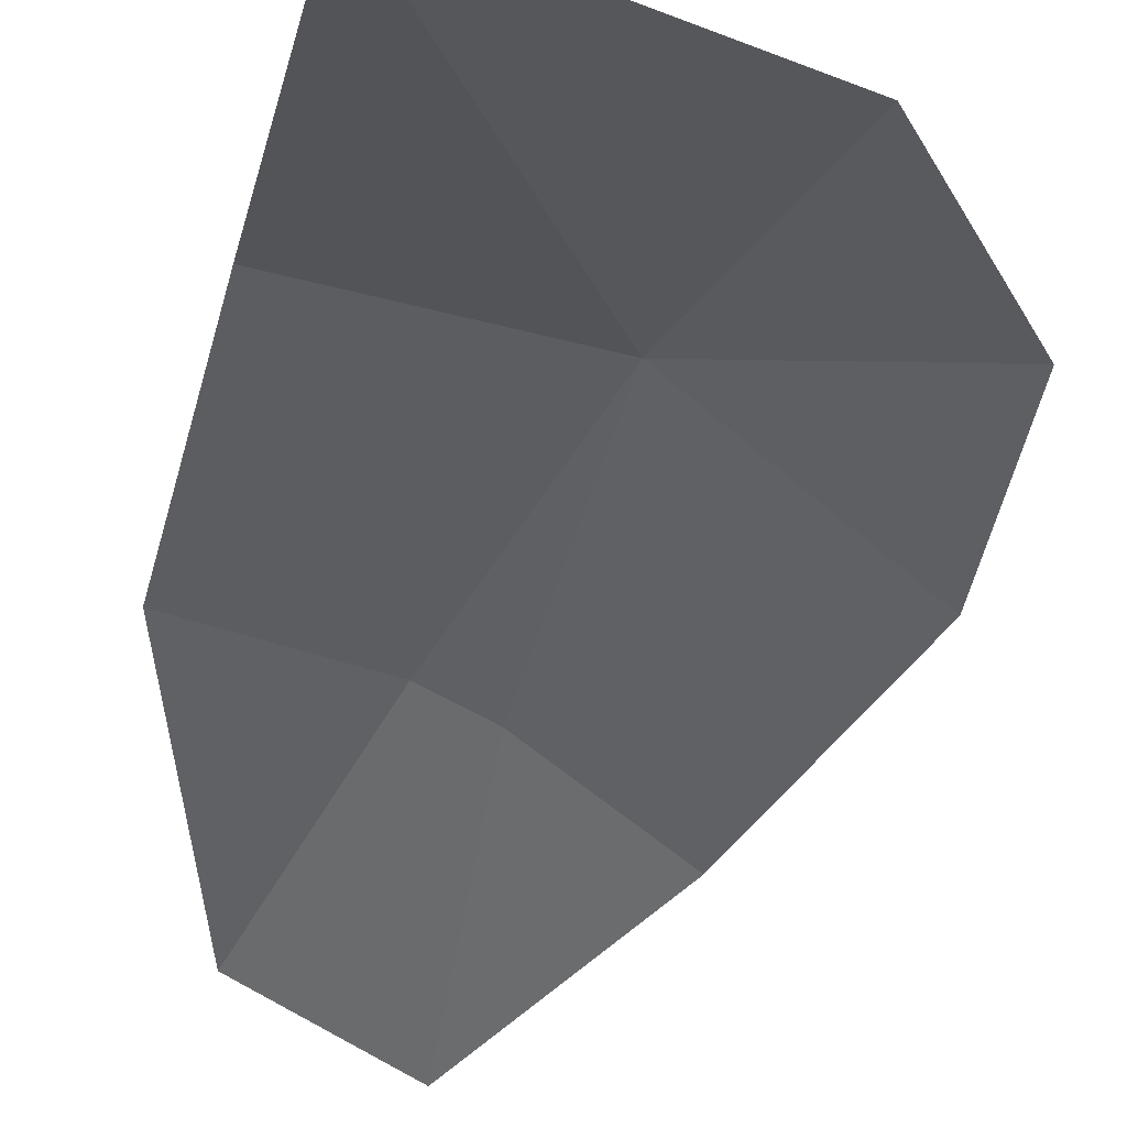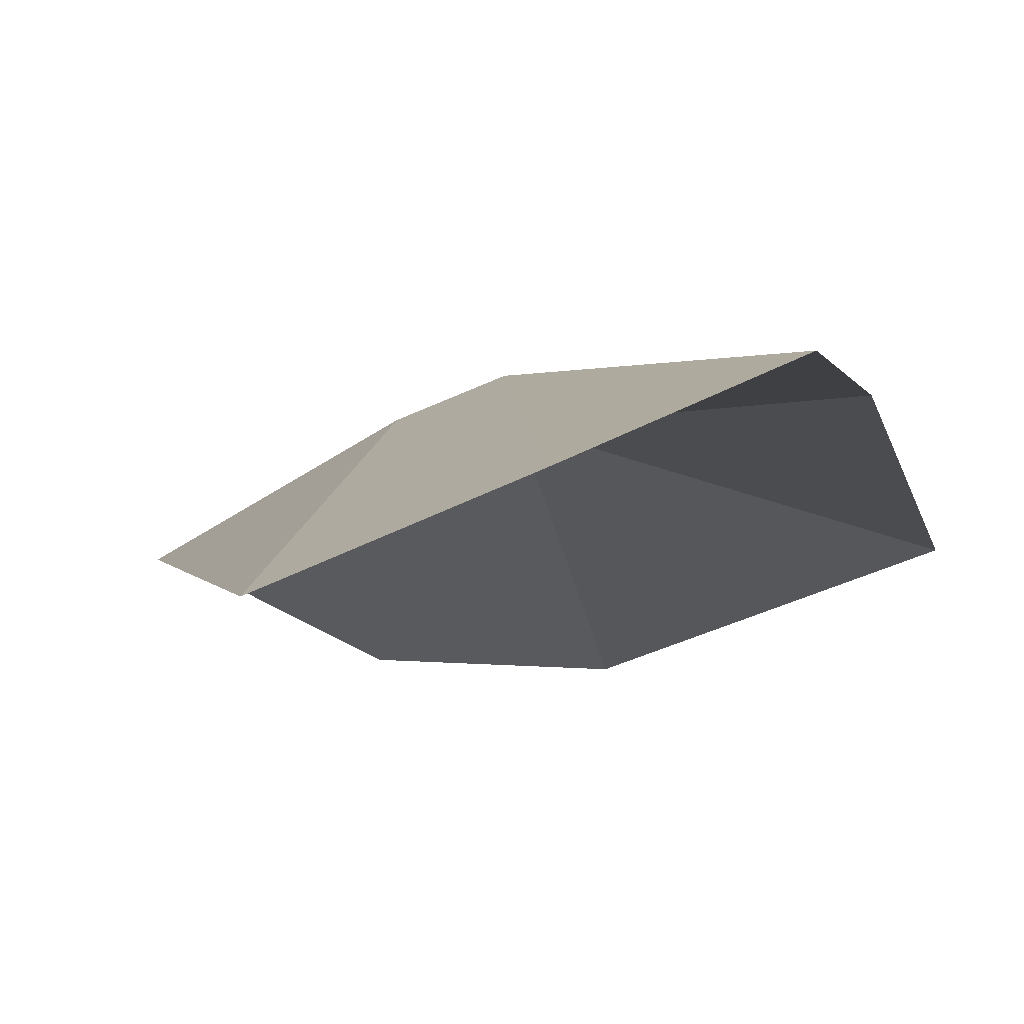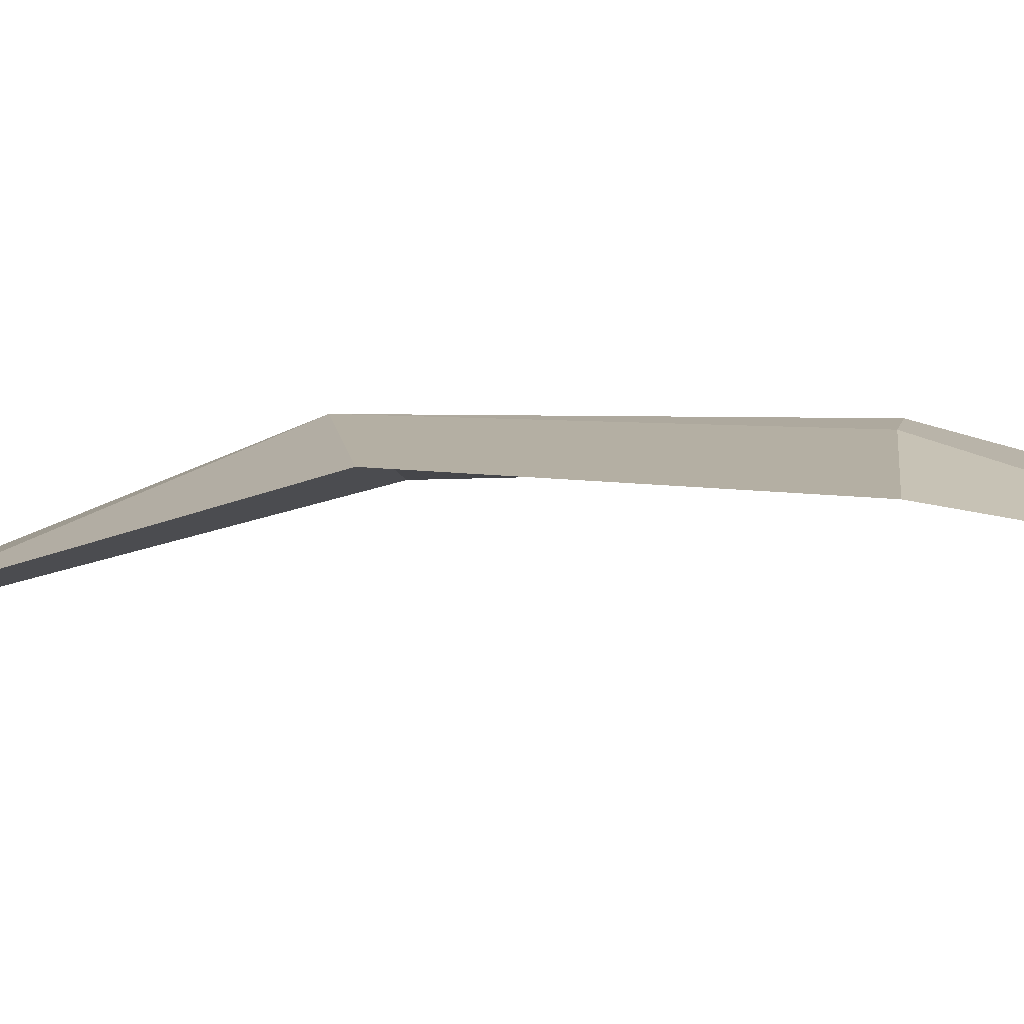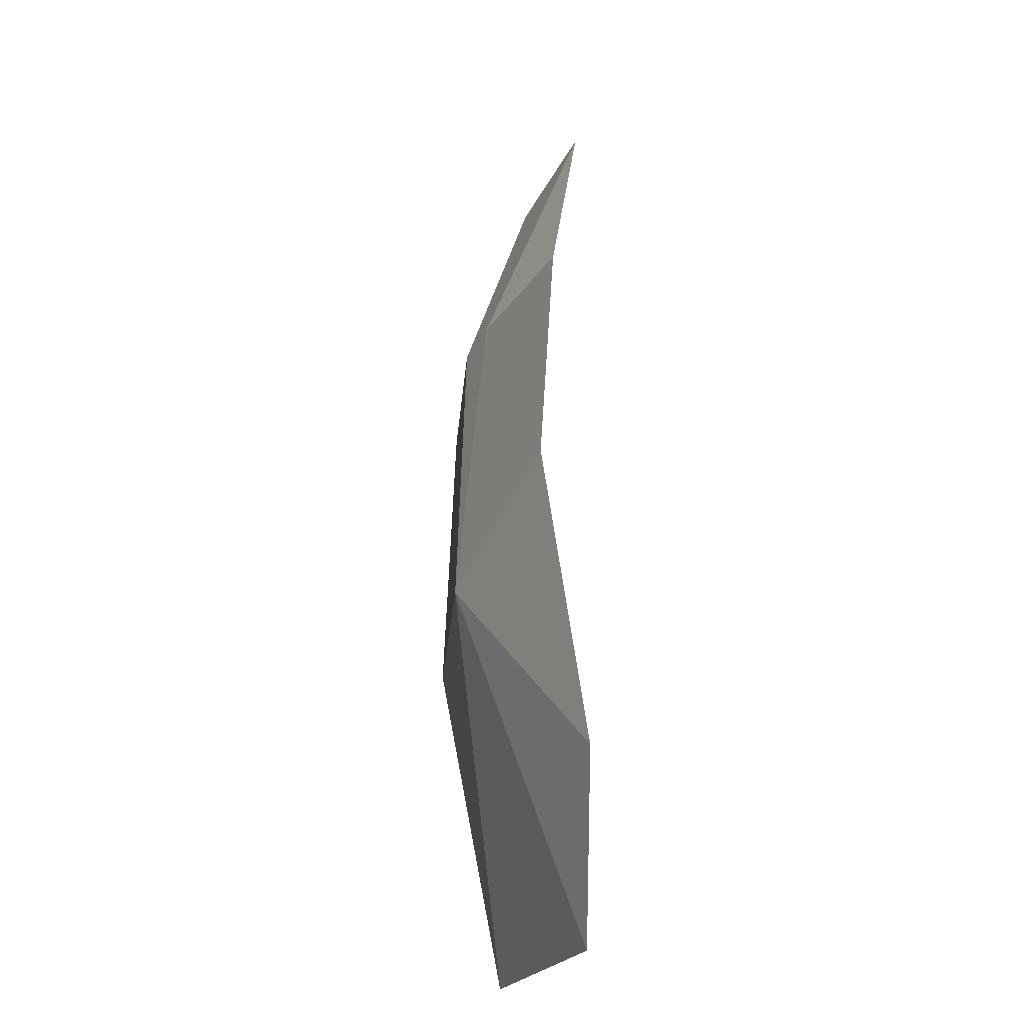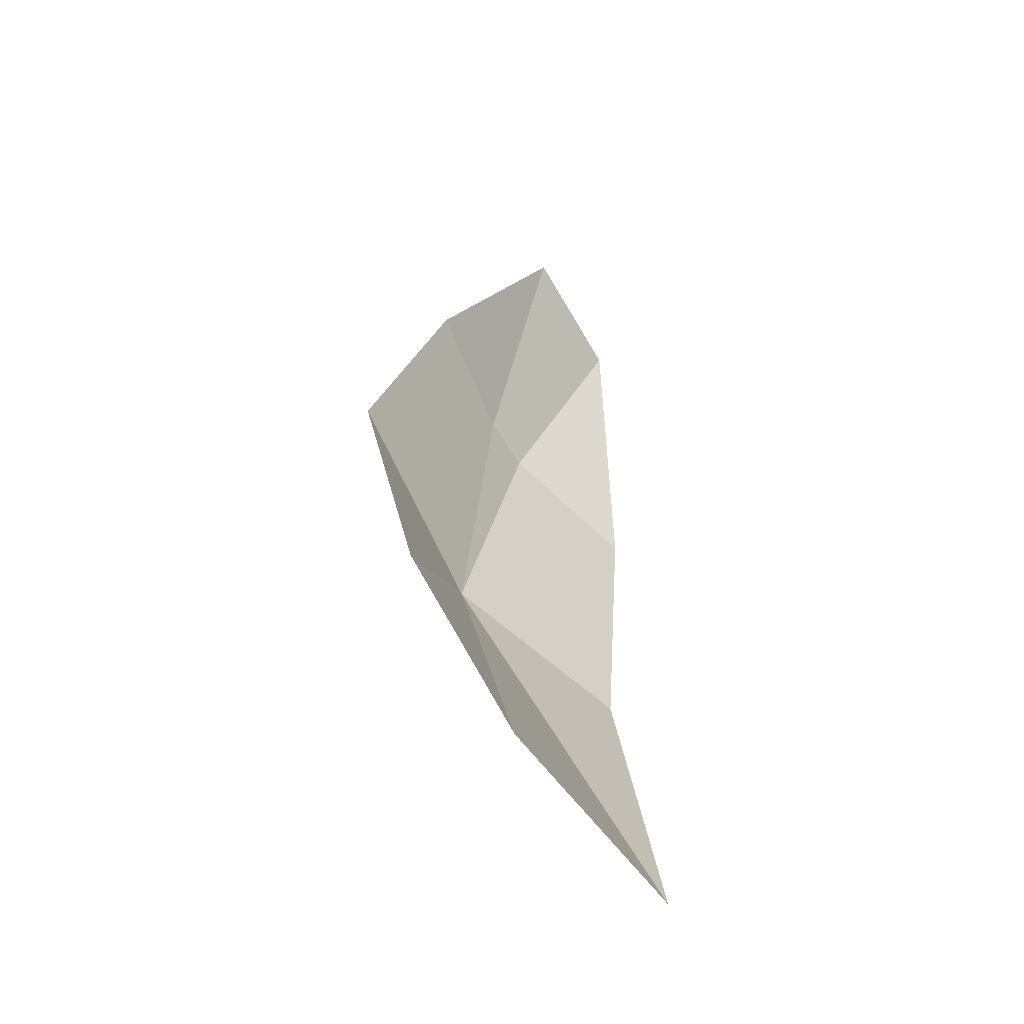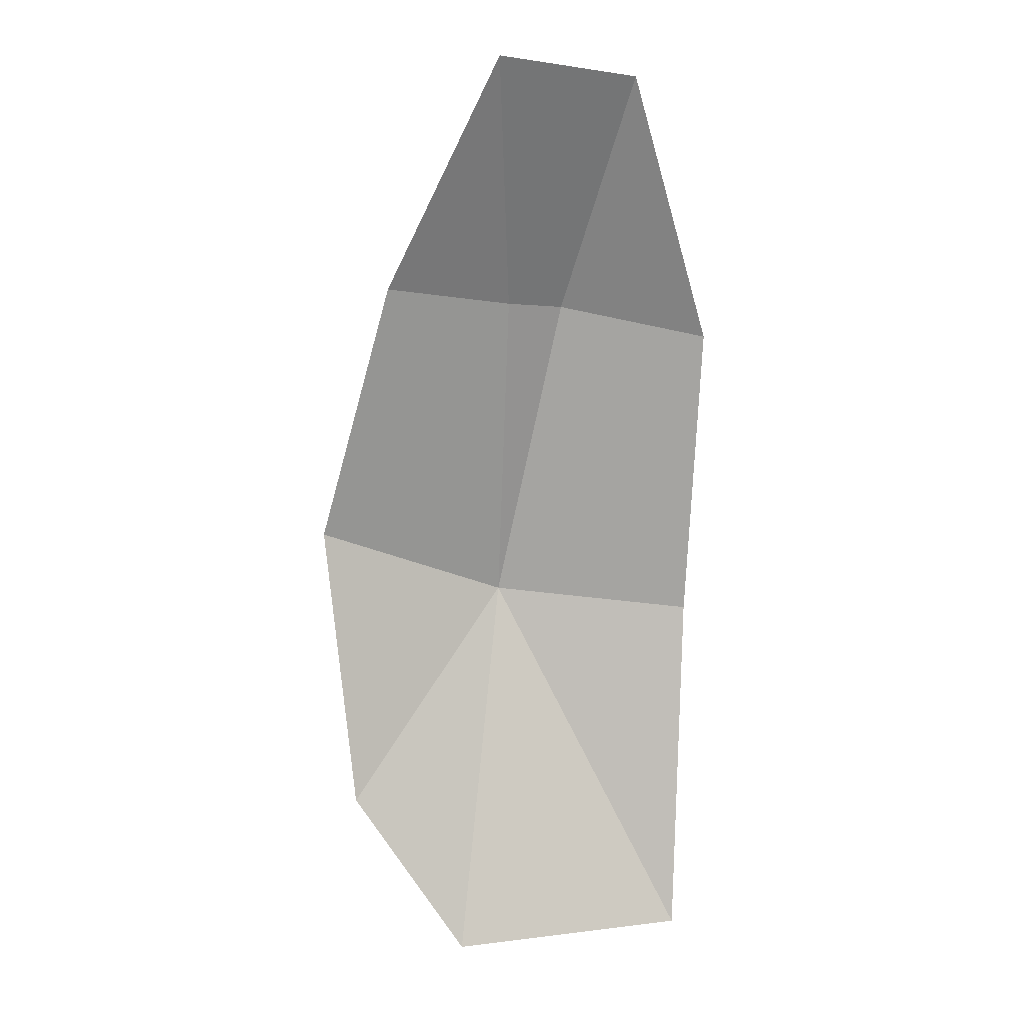
<metadata>
{"format":"obj","ext":"obj","renderer":"f3d","projection":"perspective","resolution":1024,"background":"white","views":[{"elev":-32.2,"azim":169.6,"up":"+Y"},{"elev":-4.7,"azim":13.6,"up":"+Y"},{"elev":-14.2,"azim":-73.5,"up":"+Y"},{"elev":-24.2,"azim":-91.3,"up":"+Z"},{"elev":-57.3,"azim":-36.5,"up":"+Z"},{"elev":13.7,"azim":5.3,"up":"+Z"}]}
</metadata>
<code>
g SM_Env_GrassBlob_03
v 0.139 0.07918 -0.1013
v -0.08117 0.06332 -0.07849
v 0.133 0.008778 -0.4732
v -0.08117 0.06332 -0.07849
v -0.1109 -0.07452 -0.4771
v 0.133 0.008778 -0.4732
v -0.2726 -0.02494 0.004811
v -0.2329 -0.07353 -0.2986
v -0.08117 0.06332 -0.07849
v -0.2329 -0.07353 -0.2986
v -0.1109 -0.07452 -0.4771
v -0.08117 0.06332 -0.07849
v 0.1548 0.06629 0.225
v 0.07551 -0.02097 0.5155
v -0.007786 0.0534 0.2587
v -0.0653 0.03059 0.2646
v -0.06431 -0.07948 0.5373
v -0.1912 -0.04378 0.2884
v -0.0653 0.03059 0.2646
v -0.08117 0.06332 -0.07849
v -0.007786 0.0534 0.2587
v -0.06431 -0.07948 0.5373
v -0.0653 0.03059 0.2646
v -0.007786 0.0534 0.2587
v 0.07551 -0.02097 0.5155
v 0.139 0.07918 -0.1013
v 0.1548 0.06629 0.225
v -0.007786 0.0534 0.2587
v -0.08117 0.06332 -0.07849
v -0.08117 0.06332 -0.07849
v -0.0653 0.03059 0.2646
v -0.1912 -0.04378 0.2884
v -0.2726 -0.02494 0.004811
g SM_Env_GrassBlob_03_0
f 3 2 1
f 6 5 4
f 9 8 7
f 12 11 10
f 15 14 13
f 18 17 16
f 21 20 19
f 24 23 22
f 25 24 22
f 28 27 26
f 29 28 26
f 32 31 30
f 33 32 30

</code>
